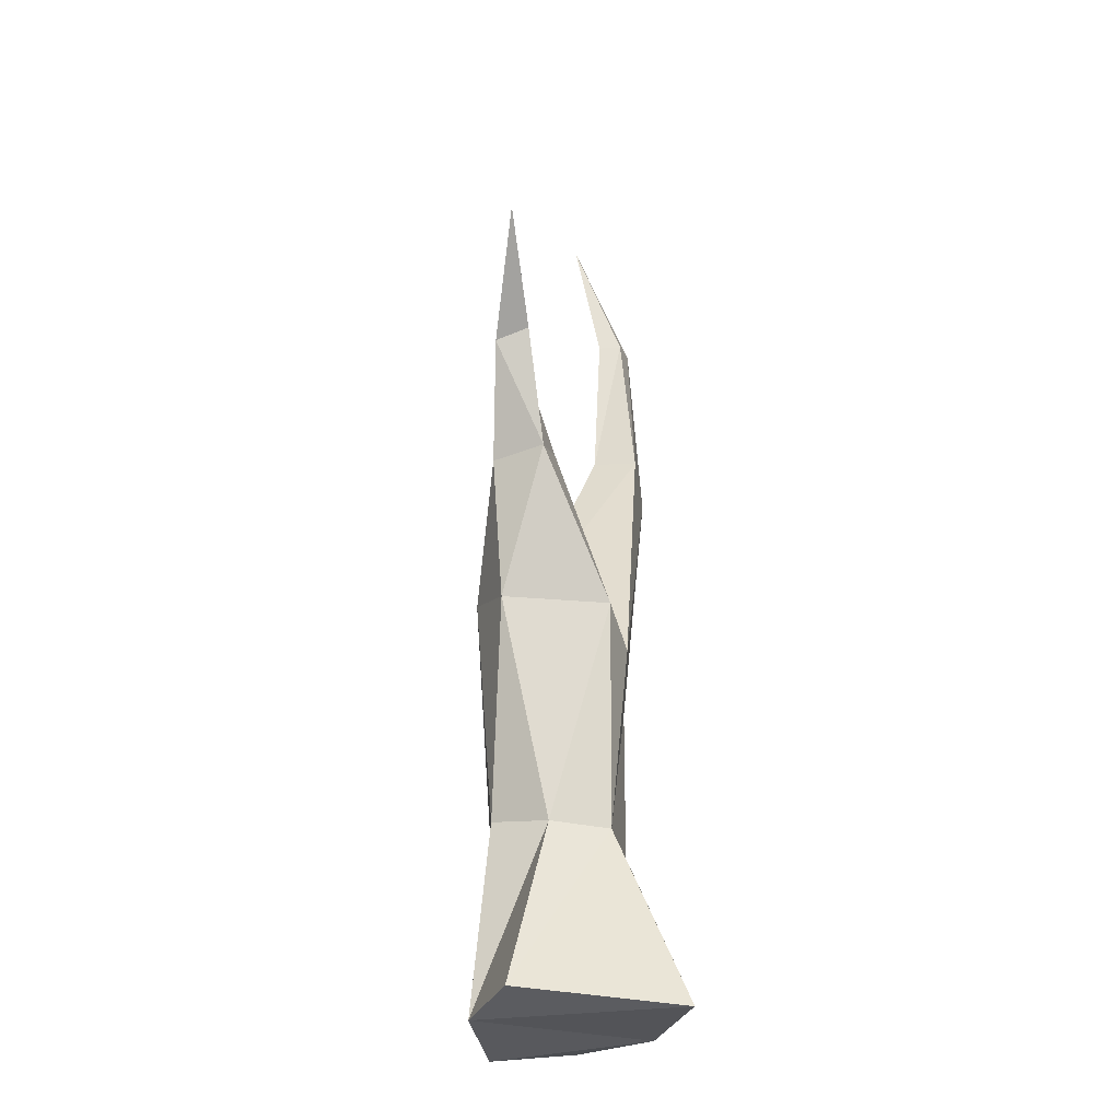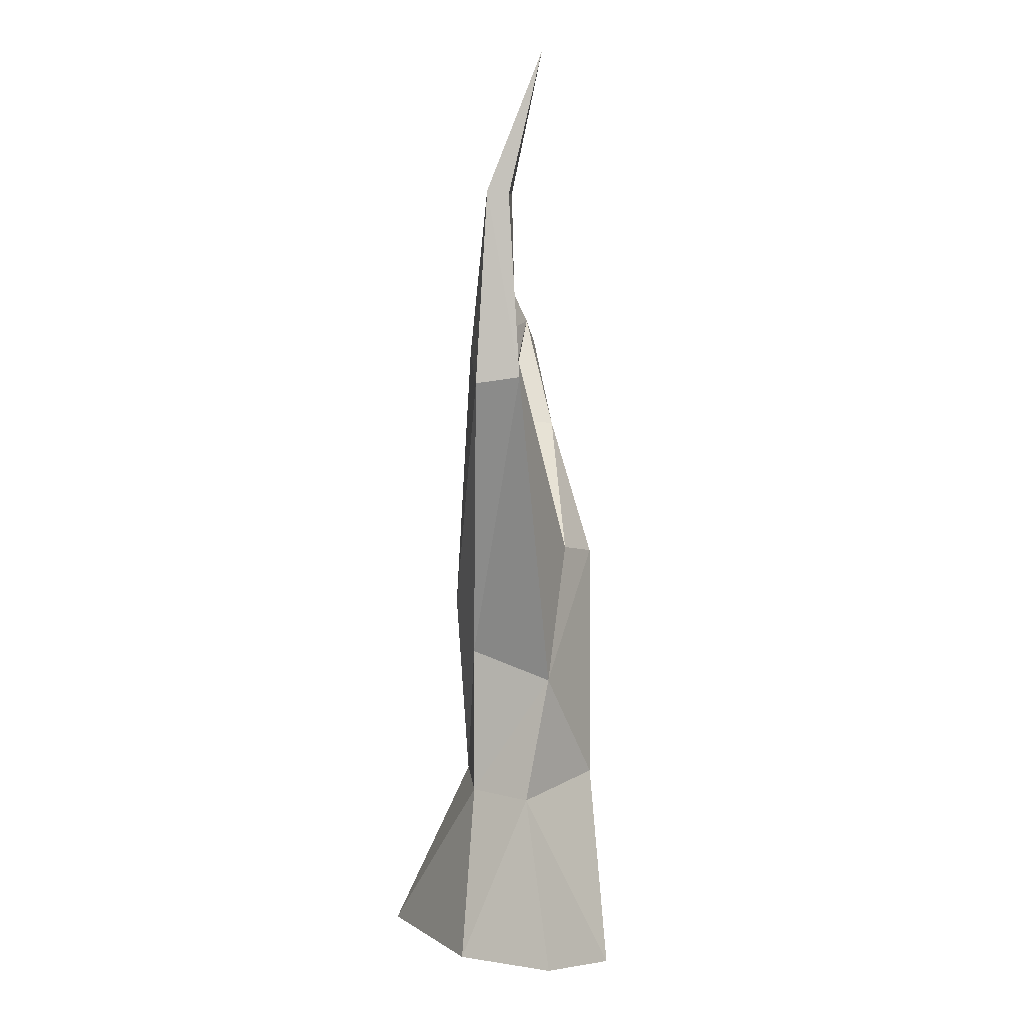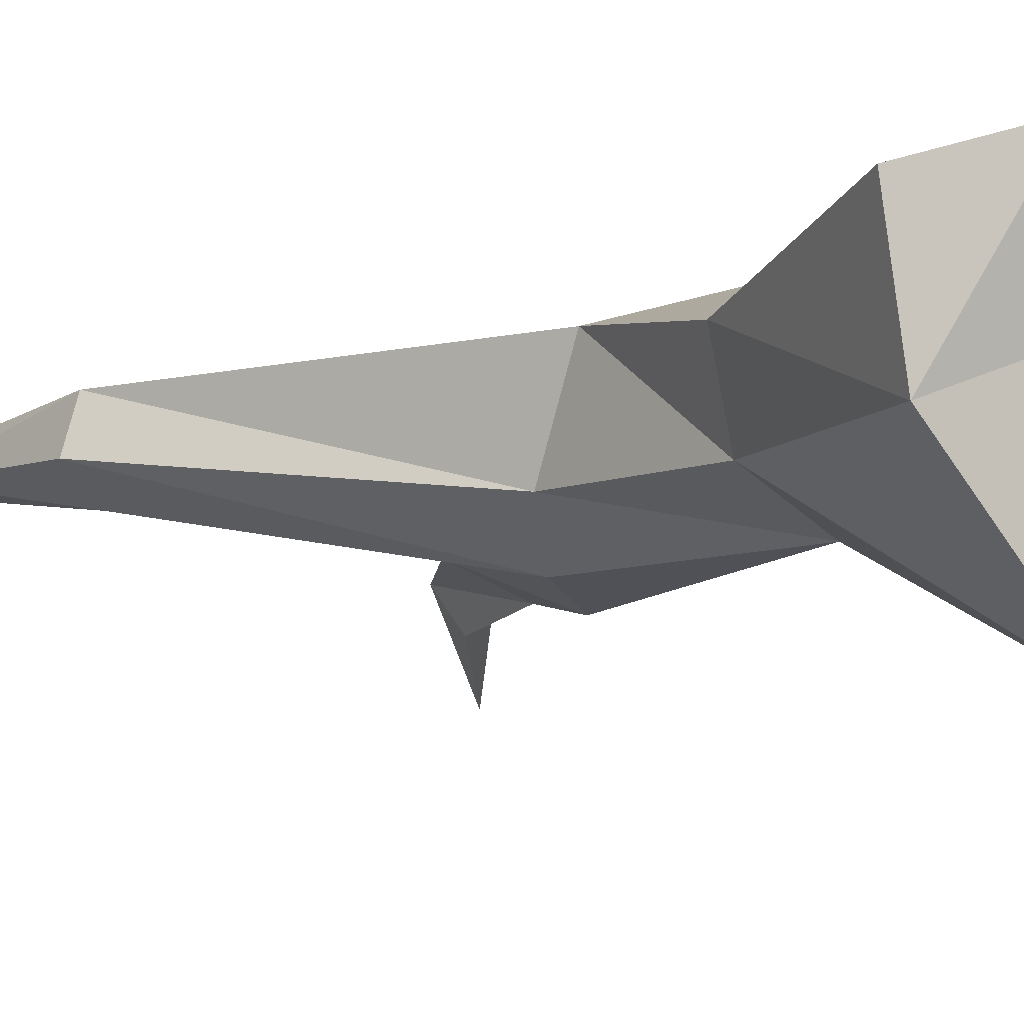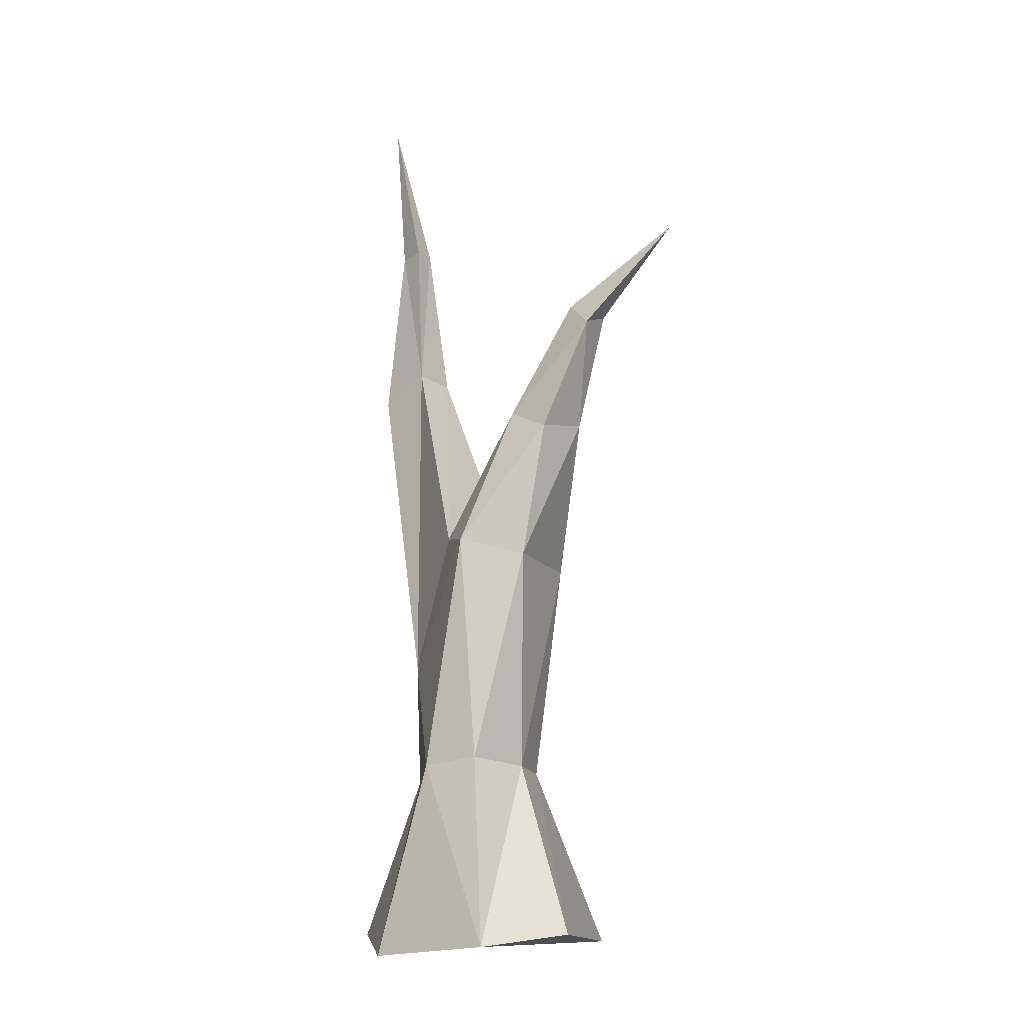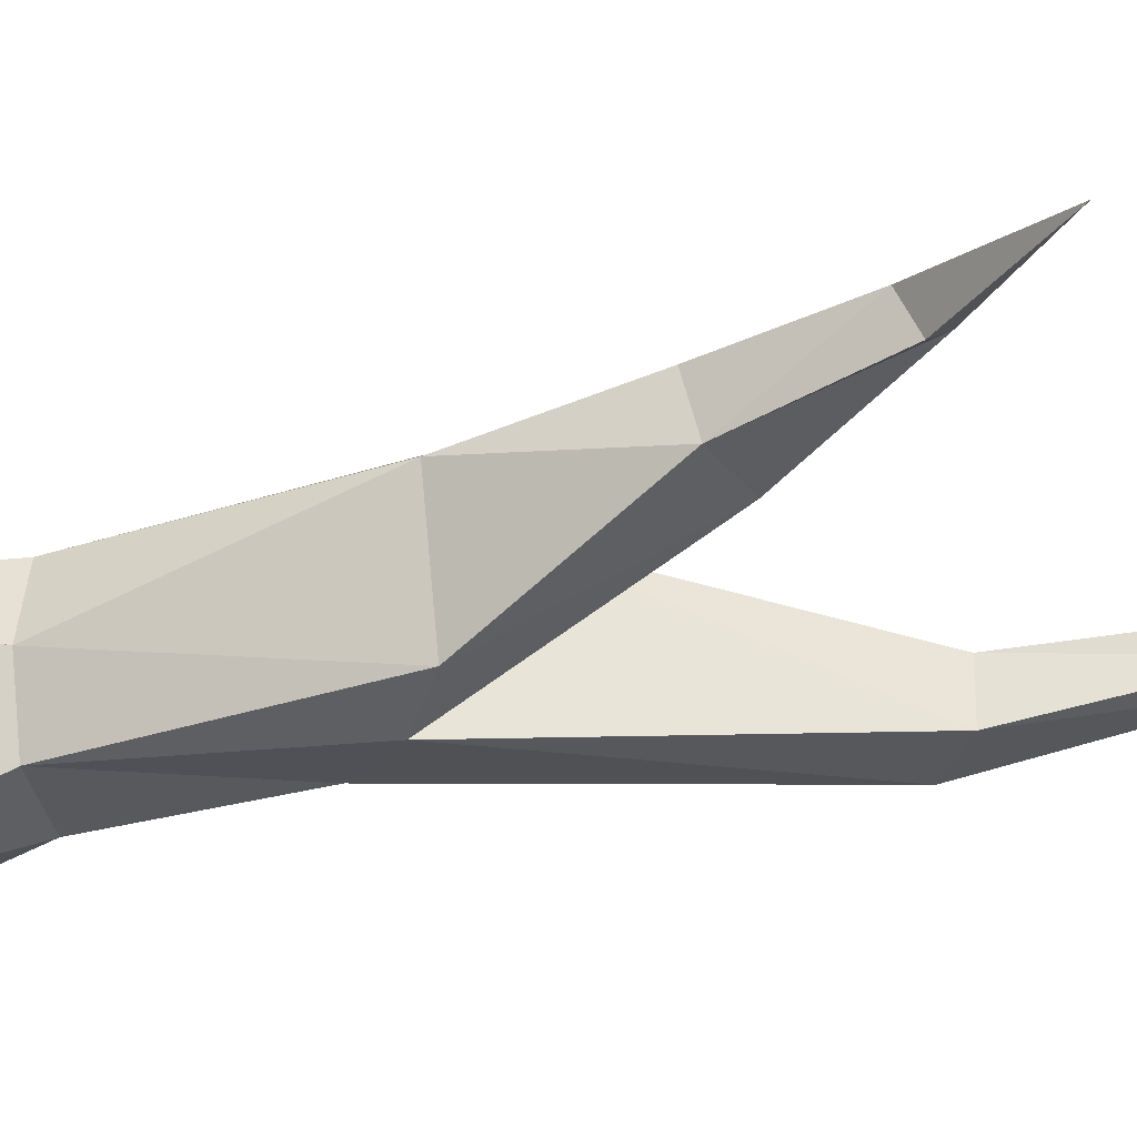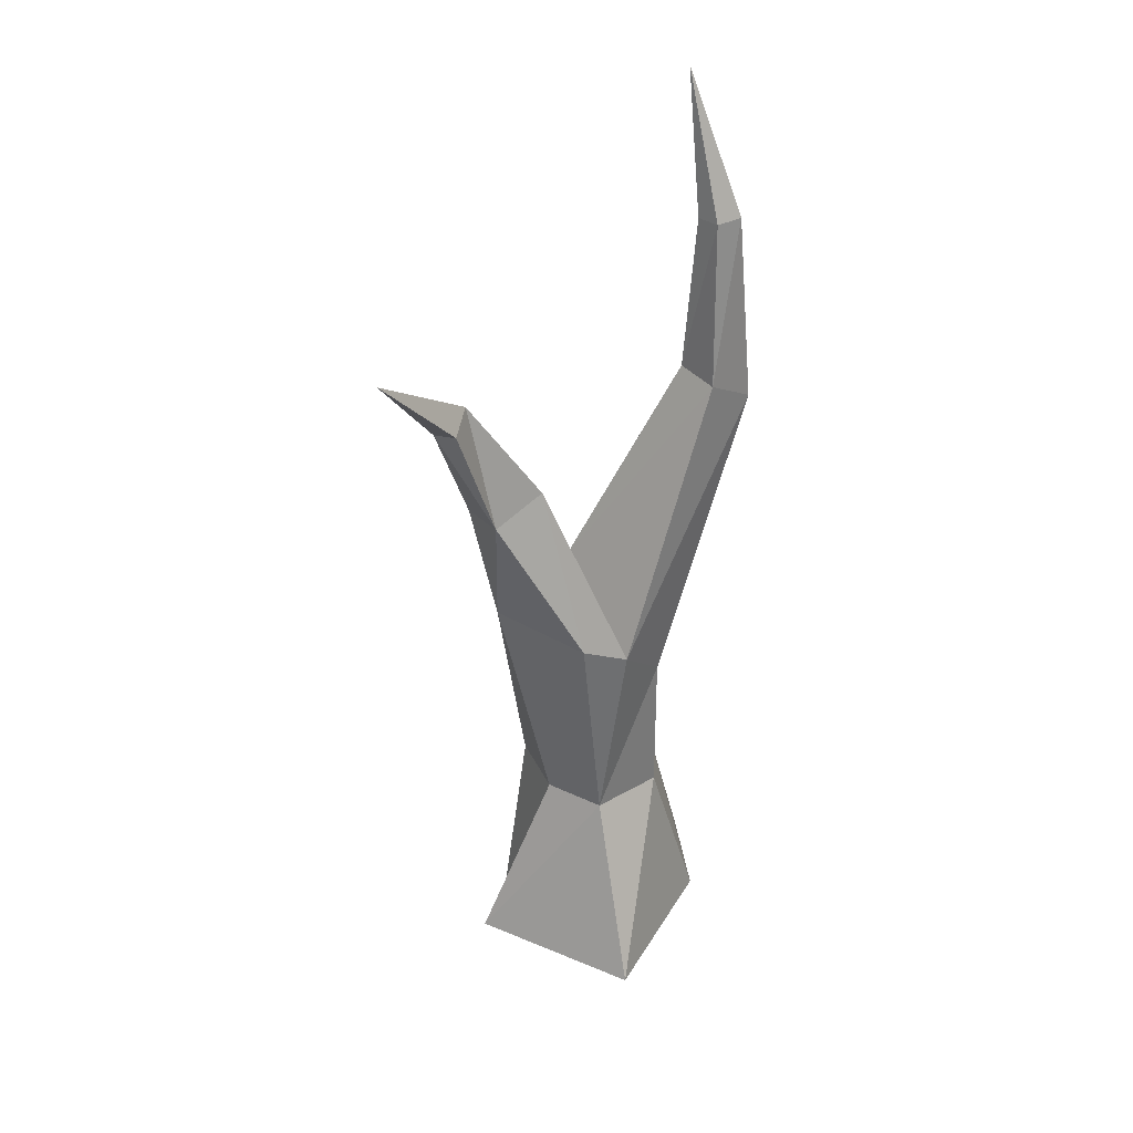
<metadata>
{"format":"obj","ext":"obj","renderer":"f3d","projection":"perspective","resolution":1024,"background":"white","views":[{"elev":-25.5,"azim":126.0,"up":"+Y"},{"elev":6.0,"azim":-71.3,"up":"+Y"},{"elev":-6.9,"azim":-38.2,"up":"+Z"},{"elev":-11.6,"azim":61.5,"up":"+Y"},{"elev":-55.1,"azim":103.4,"up":"+Z"},{"elev":34.6,"azim":163.4,"up":"+Y"}]}
</metadata>
<code>
o _TreeOak01.col
v 0.05906 -0.1447 -1.163
v 0.09405 1.302 -0.481
v 1.073 -0.05921 -0.226
v 0.4417 1.343 -0.1412
v 0.7105 -0.1587 0.3891
v 0.5181 1.401 0.3547
v -0.1968 -0.2467 0.8978
v 0.1631 1.341 0.6334
v -1.012 -0.08782 0.6297
v -0.6339 1.24 0.3056
v -0.8832 -0.1036 -0.1868
v -0.4868 1.258 -0.2159
v 0.2877 3.082 -0.6275
v 0.8205 3.127 0.04894
v 0.5465 3.251 0.5115
v -0.4353 2.248 0.4377
v -0.4872 2.472 -0.2153
v -0.1173 2.844 -0.5091
v 0.1231 3.325 0.4123
v -0.9218 5.028 -0.082
v -0.7823 5.064 0.2595
v 0.9432 4.277 -0.448
v 1.051 4.214 -0.02918
v 0.7205 4.372 0.09913
v 0.5175 4.416 -0.2541
v -1.172 4.847 0.4236
v 1.365 5.097 -0.2799
v 1.247 5.189 -0.5199
v 1.109 5.29 -0.2683
v 1.872 5.881 -0.8155
v -1.301 4.799 0.09909
v -1.183 6.326 0.1557
v -1.092 6.301 0.3062
v -0.8756 6.321 0.2596
v -0.9695 6.323 0.09315
v -0.8531 7.444 0.505
f 2 3 1
f 4 5 3
f 5 8 7
f 7 10 9
f 6 15 8
f 10 11 9
f 12 1 11
f 7 9 11
f 18 13 2
f 8 16 10
f 4 14 6
f 12 16 17
f 4 2 13
f 17 26 31
f 16 21 26
f 15 23 24
f 19 16 15
f 18 31 20
f 18 17 31
f 19 20 21
f 16 19 21
f 25 24 29
f 13 25 22
f 19 15 24
f 14 22 23
f 19 25 18
f 24 23 27
f 22 28 27
f 22 29 28
f 24 27 29
f 23 22 27
f 28 29 30
f 36 32 33
f 29 27 30
f 27 28 30
f 21 33 26
f 26 32 31
f 20 32 35
f 21 35 34
f 35 32 36
f 34 35 36
f 33 34 36
f 2 4 3
f 4 6 5
f 5 6 8
f 7 8 10
f 6 14 15
f 10 12 11
f 12 2 1
f 11 1 5
f 1 3 5
f 5 7 11
f 2 12 17
f 8 15 16
f 4 13 14
f 12 10 16
f 17 16 26
f 15 14 23
f 19 18 20
f 13 18 25
f 14 13 22
f 19 24 25
f 22 25 29
f 21 34 33
f 26 33 32
f 20 31 32
f 21 20 35
f 2 17 18

</code>
